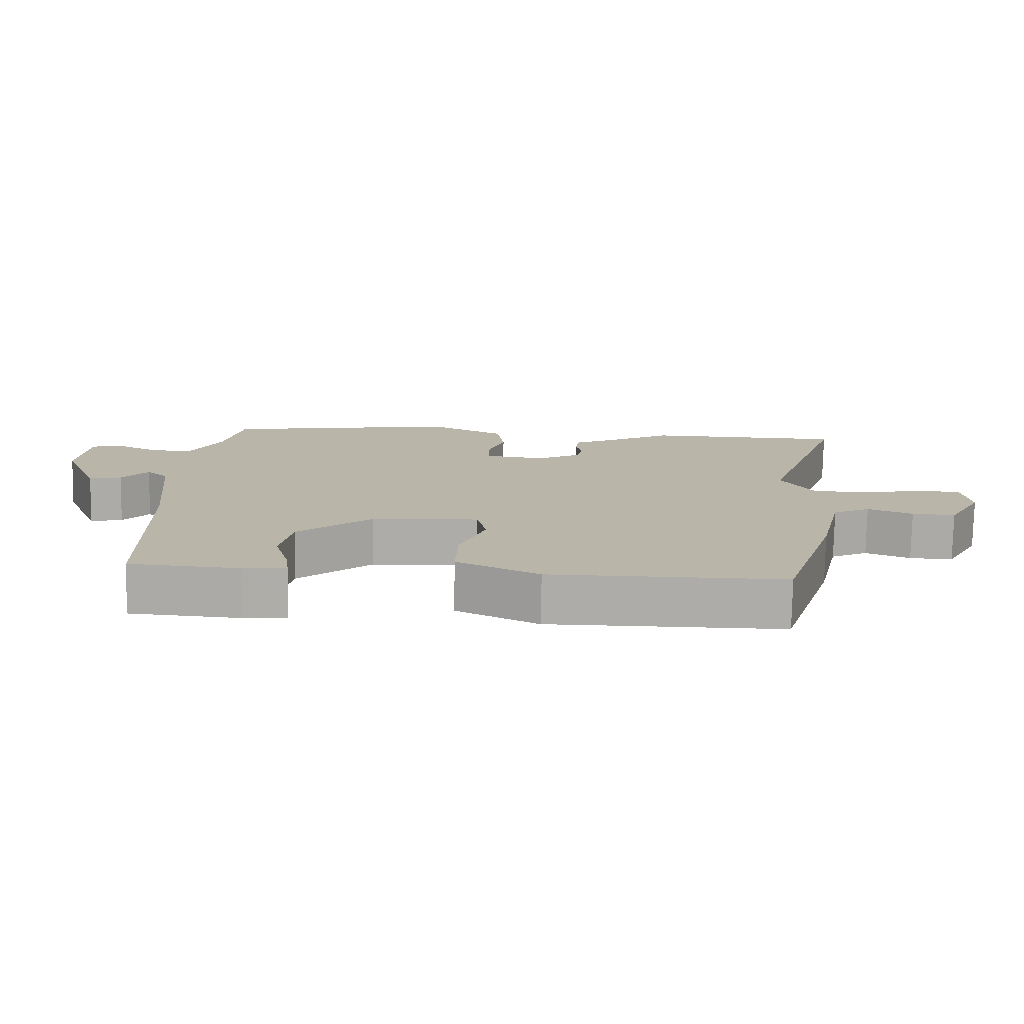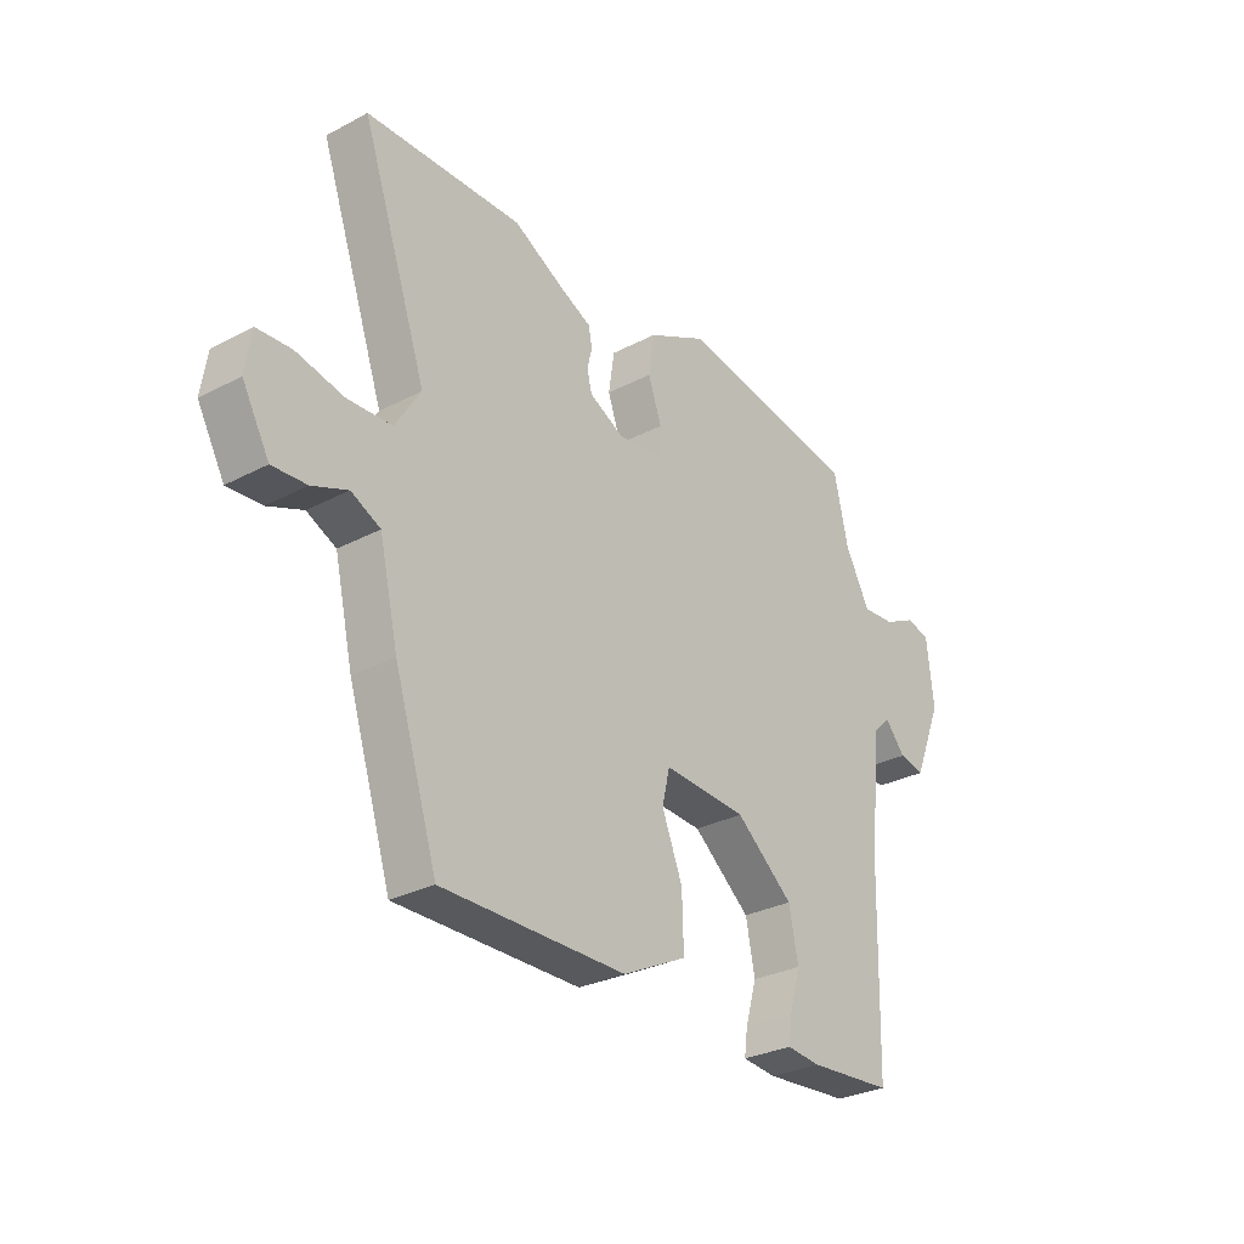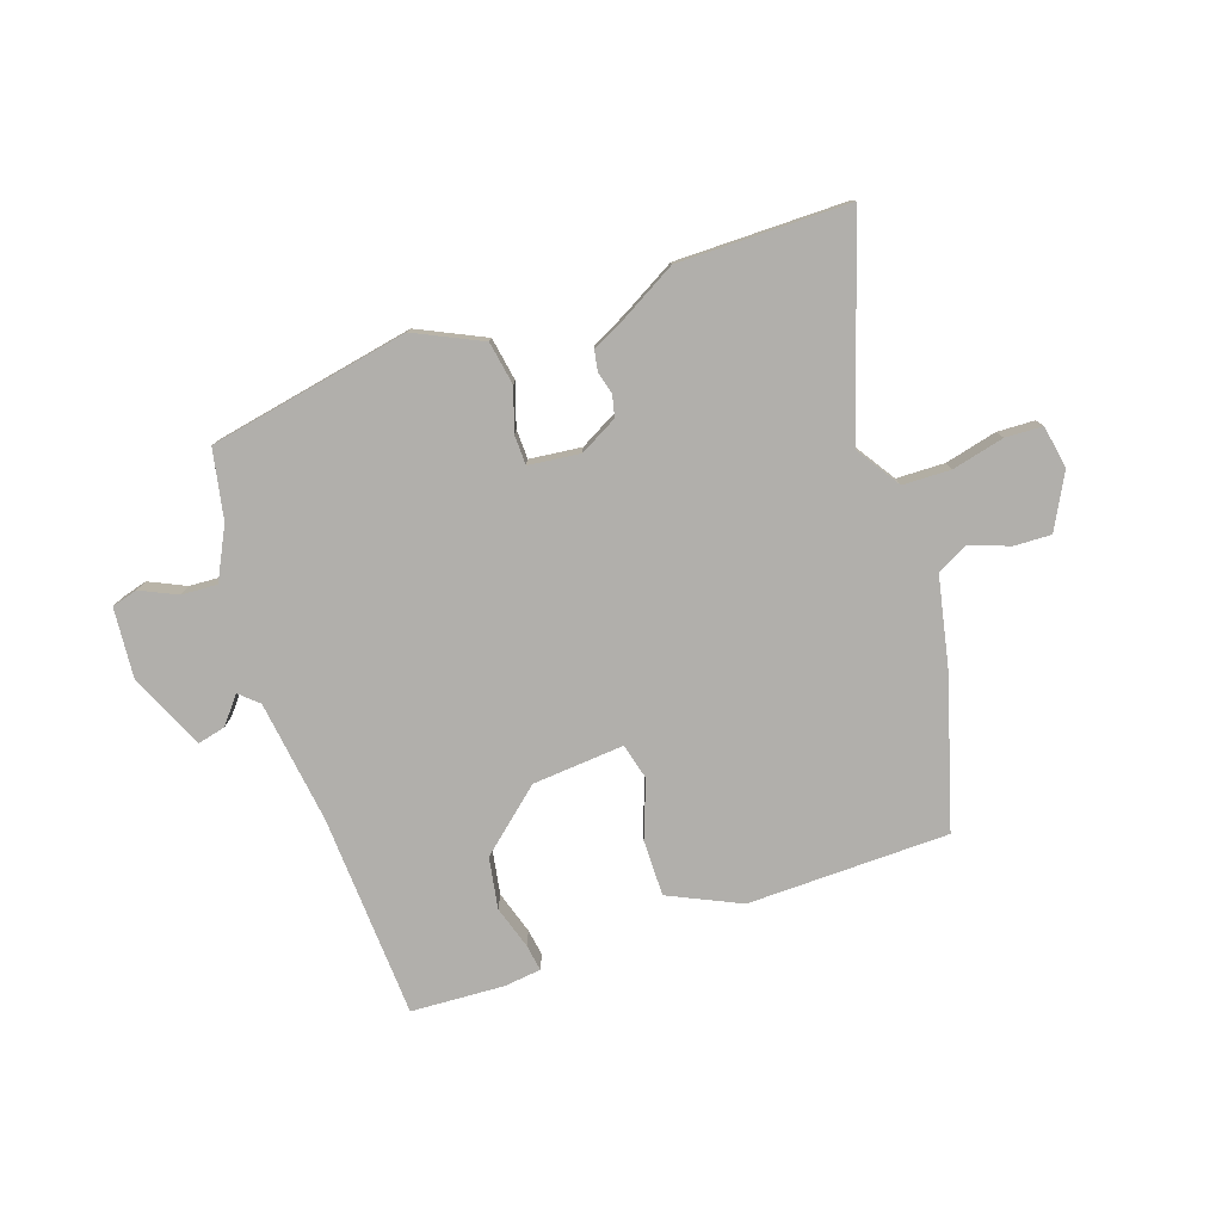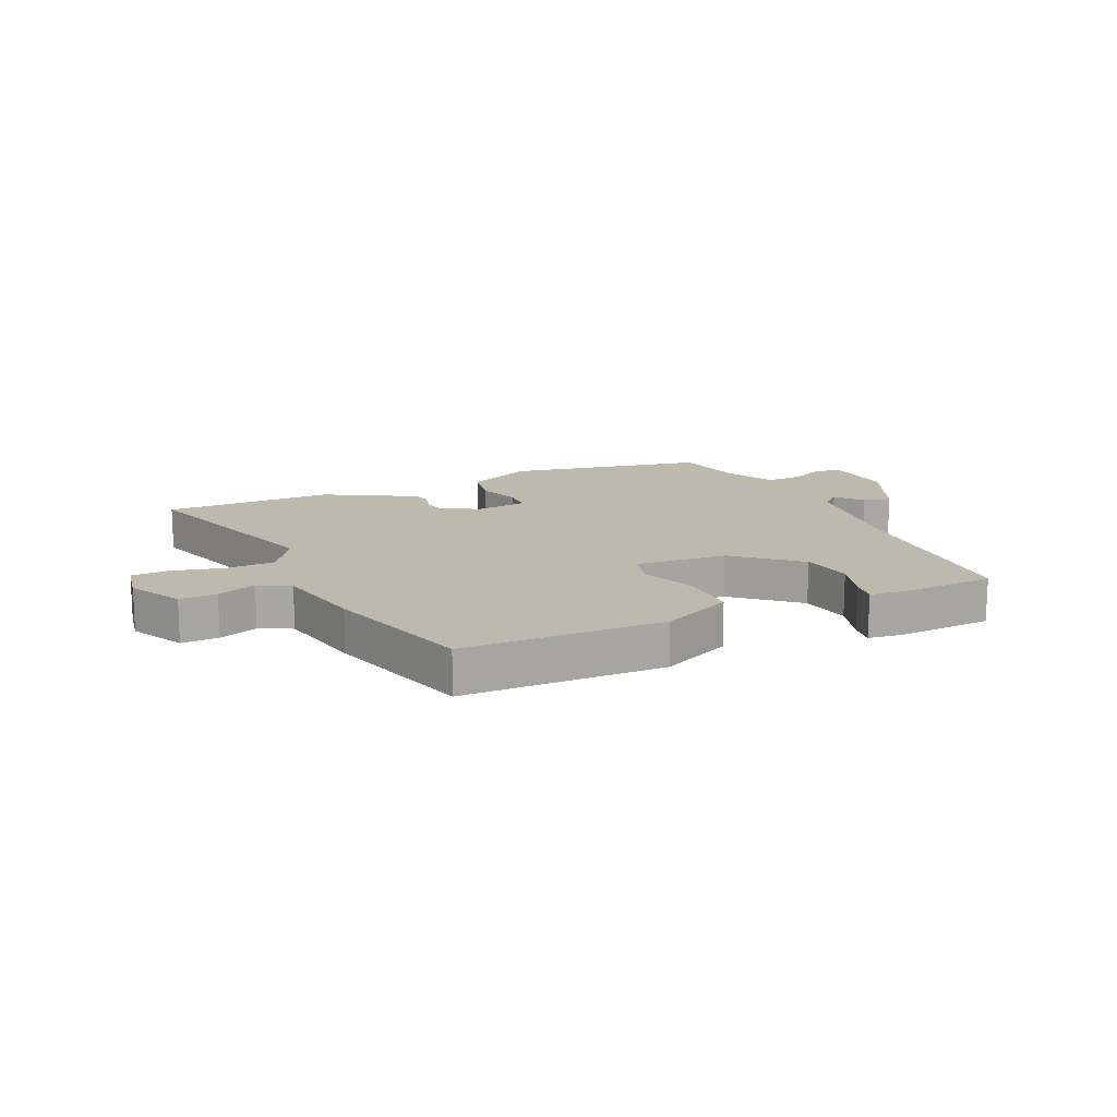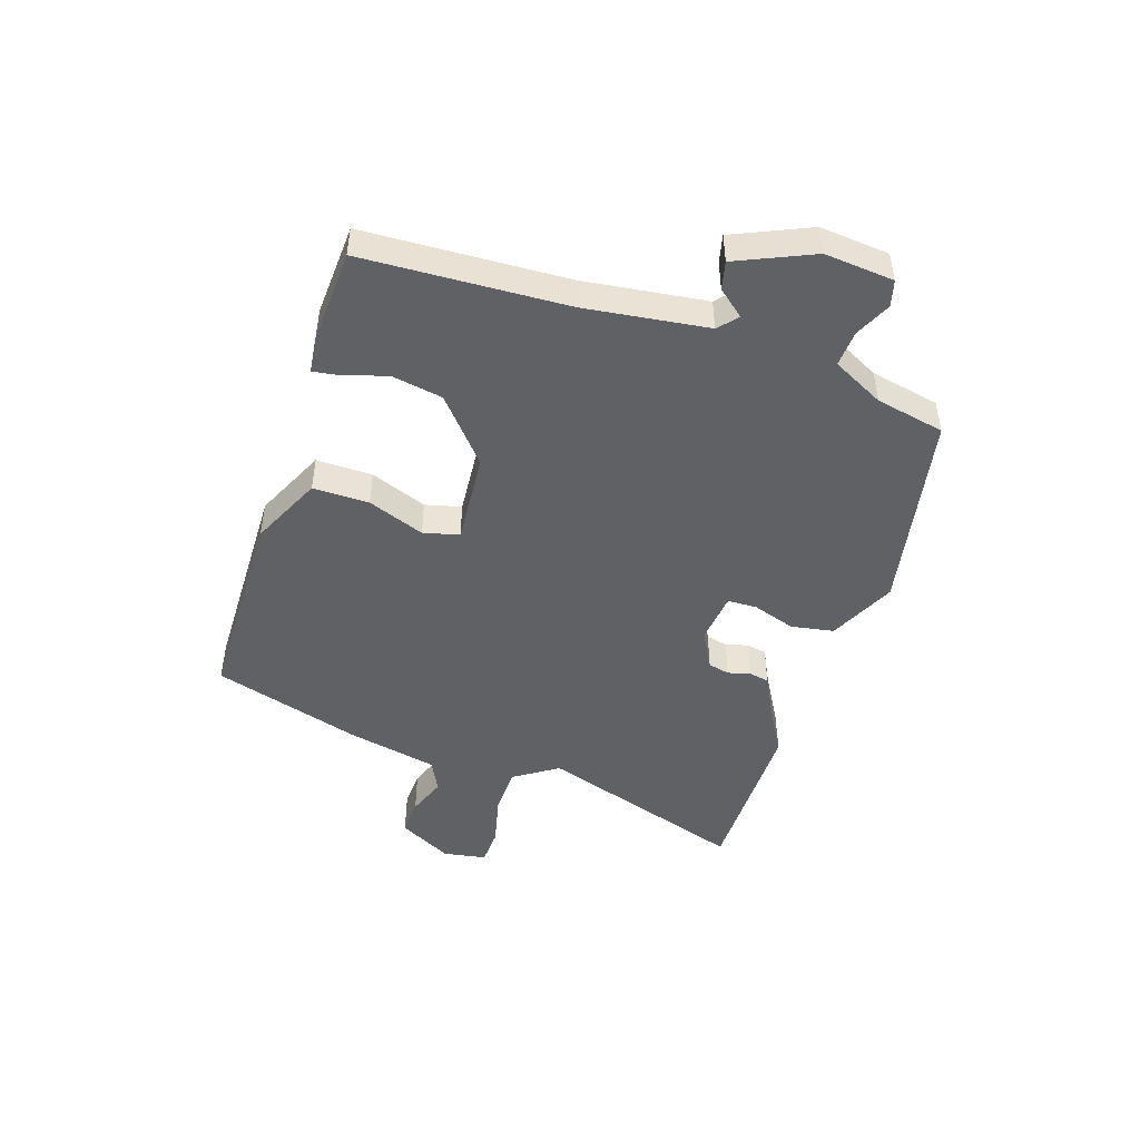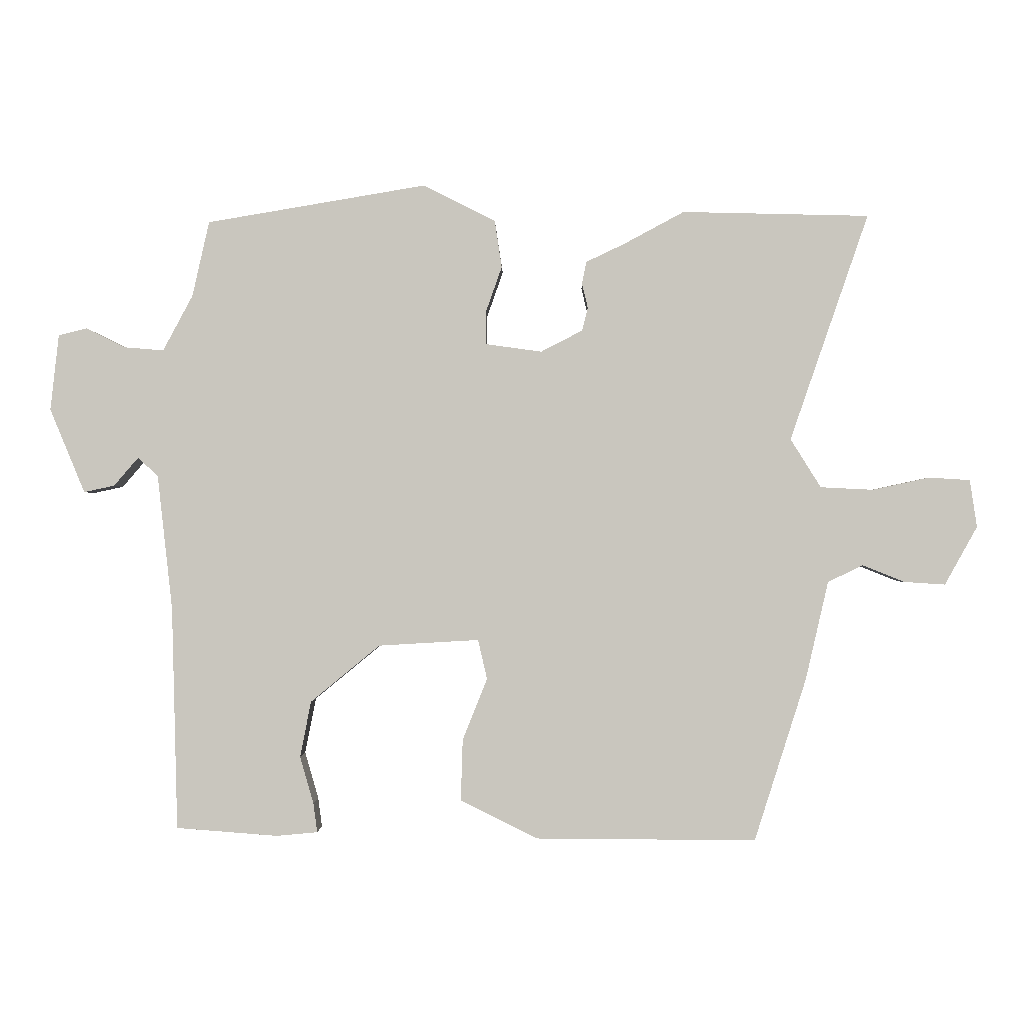
<metadata>
{"format":"obj","ext":"obj","renderer":"f3d","projection":"perspective","resolution":1024,"background":"white","views":[{"elev":-76.7,"azim":-1.1,"up":"+Z"},{"elev":-29.4,"azim":127.9,"up":"+Z"},{"elev":-78.1,"azim":20.2,"up":"+Y"},{"elev":15.0,"azim":157.0,"up":"+Y"},{"elev":-47.7,"azim":-106.9,"up":"+Y"},{"elev":-0.9,"azim":1.1,"up":"+Z"}]}
</metadata>
<code>
v 0.415 0.07 -0.478
v 0.075 0.07 -0.476
v -0.044 0.07 -0.417
v -0.041 0.07 -0.322
v -0.003 0.07 -0.227
v -0.017 0.07 -0.166
v -0.172 0.07 -0.175
v -0.279 0.07 -0.263
v -0.296 0.07 -0.349
v -0.275 0.07 -0.422
v -0.269 0.07 -0.467
v -0.332 0.07 -0.473
v -0.489 0.07 -0.461
v -0.498 0.07 -0.117
v -0.521 0.07 0.091
v -0.552 0.07 0.12
v -0.59 0.07 0.076
v -0.637 0.07 0.066
v -0.691 0.07 0.196
v -0.678 0.07 0.313
v -0.634 0.07 0.324
v -0.574 0.07 0.294
v -0.513 0.07 0.289
v -0.467 0.07 0.375
v -0.441 0.07 0.491
v -0.102 0.07 0.548
v 0.009 0.07 0.492
v 0.02 0.07 0.419
v -0.005 0.07 0.348
v -0.005 0.07 0.298
v 0.082 0.07 0.286
v 0.146 0.07 0.319
v 0.155 0.07 0.355
v 0.146 0.07 0.393
v 0.153 0.07 0.427
v 0.212 0.07 0.455
v 0.305 0.07 0.505
v 0.593 0.07 0.498
v 0.472 0.07 0.148
v 0.519 0.07 0.073
v 0.6 0.07 0.069
v 0.688 0.07 0.088
v 0.751 0.07 0.084
v 0.762 0.07 0.011
v 0.712 0.07 -0.079
v 0.649 0.07 -0.075
v 0.584 0.07 -0.049
v 0.53 0.07 -0.075
v 0.495 0.07 -0.227
v 0.415 0 -0.478
v 0.075 0 -0.476
v -0.044 0 -0.417
v -0.041 0 -0.322
v -0.003 0 -0.227
v -0.017 0 -0.166
v -0.172 0 -0.175
v -0.279 0 -0.263
v -0.296 0 -0.349
v -0.275 0 -0.422
v -0.269 0 -0.467
v -0.332 0 -0.473
v -0.489 0 -0.461
v -0.498 0 -0.117
v -0.521 0 0.091
v -0.552 0 0.12
v -0.59 0 0.076
v -0.637 0 0.066
v -0.691 0 0.196
v -0.678 0 0.313
v -0.634 0 0.324
v -0.574 0 0.294
v -0.513 0 0.289
v -0.467 0 0.375
v -0.441 0 0.491
v -0.102 0 0.548
v 0.009 0 0.492
v 0.02 0 0.419
v -0.005 0 0.348
v -0.005 0 0.298
v 0.082 0 0.286
v 0.146 0 0.319
v 0.155 0 0.355
v 0.146 0 0.393
v 0.153 0 0.427
v 0.212 0 0.455
v 0.305 0 0.505
v 0.593 0 0.498
v 0.472 0 0.148
v 0.519 0 0.073
v 0.6 0 0.069
v 0.688 0 0.088
v 0.751 0 0.084
v 0.762 0 0.011
v 0.712 0 -0.079
v 0.649 0 -0.075
v 0.584 0 -0.049
v 0.53 0 -0.075
v 0.495 0 -0.227
f 48 49 1 2
f 44 45 46 47
f 42 43 44 47
f 41 42 47 48
f 40 41 48 2
f 36 37 38 39
f 33 34 35 36
f 32 33 36 39
f 31 32 39 40
f 26 27 28 29
f 24 25 26 29
f 23 24 29 30
f 19 20 21 22
f 19 22 23
f 16 17 18 19
f 16 19 23 30
f 11 12 13 14
f 9 10 11 14
f 8 9 14 15
f 7 8 15
f 6 7 15 16
f 2 3 4 5
f 2 5 6
f 40 2 6
f 30 31 40
f 6 16 30 40
f 51 50 98 97
f 96 95 94 93
f 96 93 92 91
f 97 96 91 90
f 51 97 90 89
f 88 87 86 85
f 85 84 83 82
f 88 85 82 81
f 89 88 81 80
f 78 77 76 75
f 78 75 74 73
f 79 78 73 72
f 71 70 69 68
f 72 71 68
f 68 67 66 65
f 79 72 68 65
f 63 62 61 60
f 63 60 59 58
f 64 63 58 57
f 64 57 56
f 65 64 56 55
f 54 53 52 51
f 55 54 51
f 55 51 89
f 89 80 79
f 89 79 65 55
f 1 50 51 2
f 2 51 52 3
f 3 52 53 4
f 4 53 54 5
f 5 54 55 6
f 6 55 56 7
f 7 56 57 8
f 8 57 58 9
f 9 58 59 10
f 10 59 60 11
f 11 60 61 12
f 12 61 62 13
f 13 62 63 14
f 14 63 64 15
f 15 64 65 16
f 16 65 66 17
f 17 66 67 18
f 18 67 68 19
f 19 68 69 20
f 20 69 70 21
f 21 70 71 22
f 22 71 72 23
f 23 72 73 24
f 24 73 74 25
f 25 74 75 26
f 26 75 76 27
f 27 76 77 28
f 28 77 78 29
f 29 78 79 30
f 30 79 80 31
f 31 80 81 32
f 32 81 82 33
f 33 82 83 34
f 34 83 84 35
f 35 84 85 36
f 36 85 86 37
f 37 86 87 38
f 38 87 88 39
f 39 88 89 40
f 40 89 90 41
f 41 90 91 42
f 42 91 92 43
f 43 92 93 44
f 44 93 94 45
f 45 94 95 46
f 46 95 96 47
f 47 96 97 48
f 48 97 98 49
f 49 98 50 1

</code>
